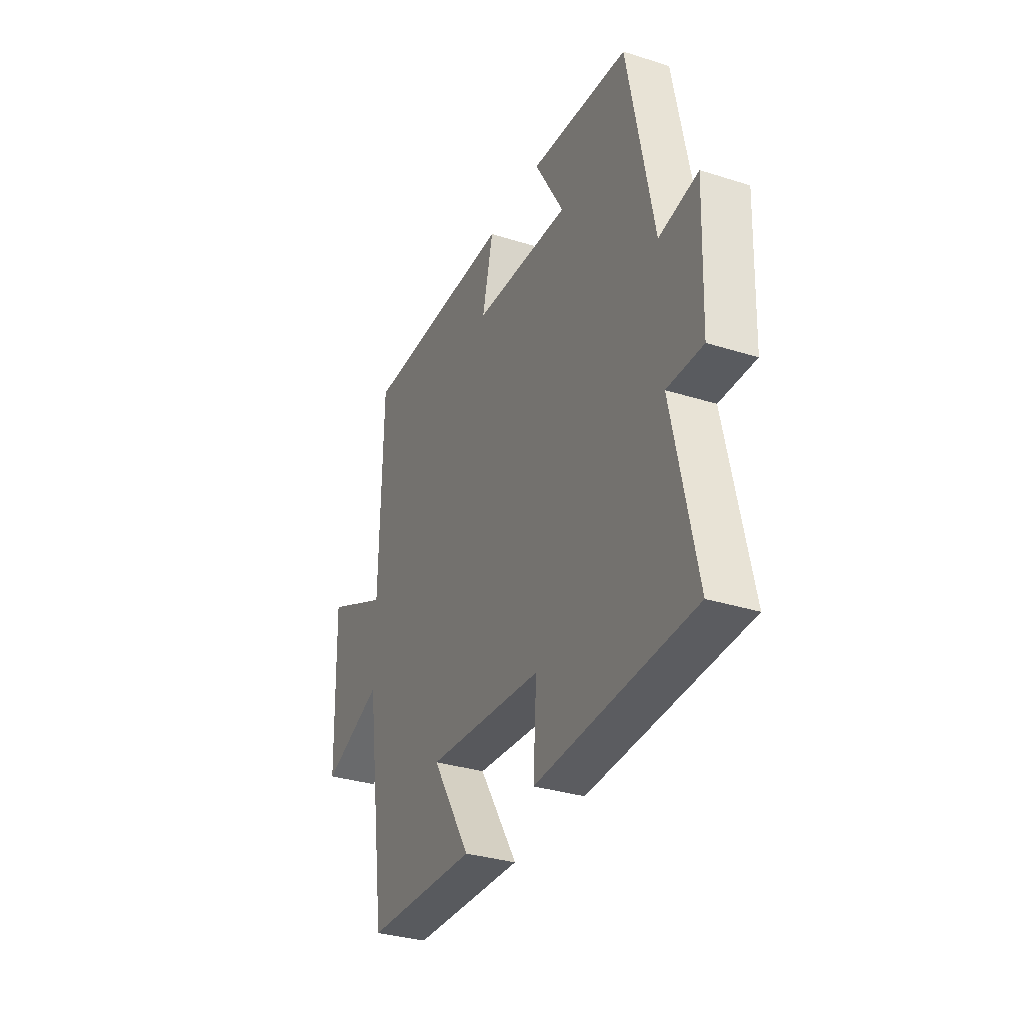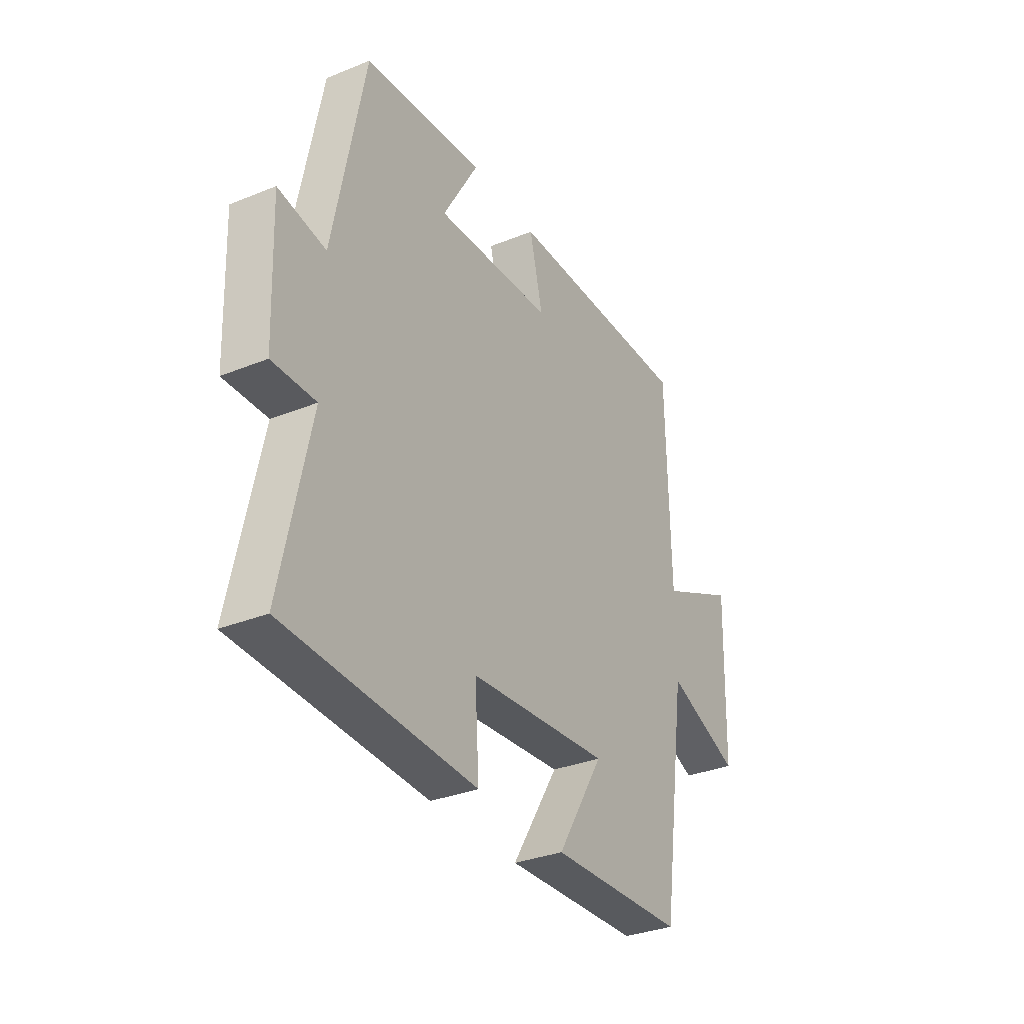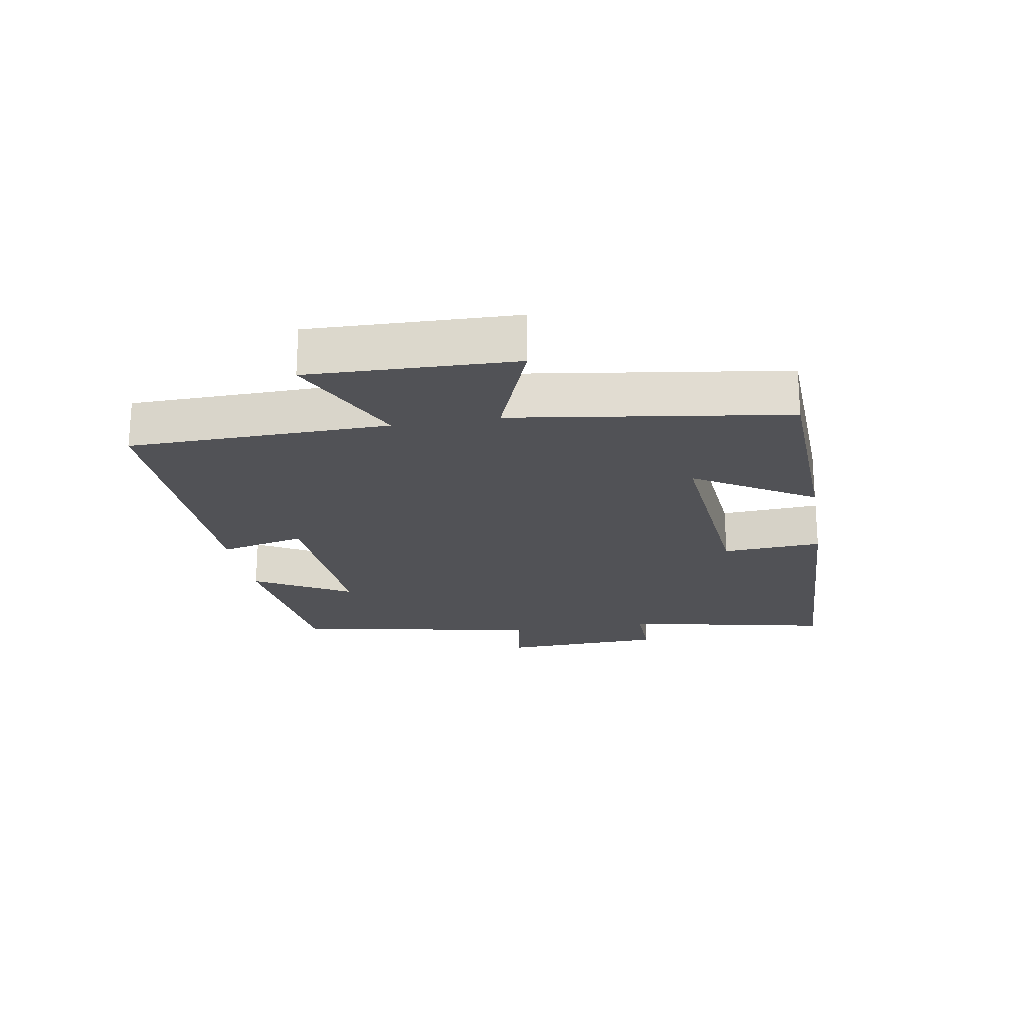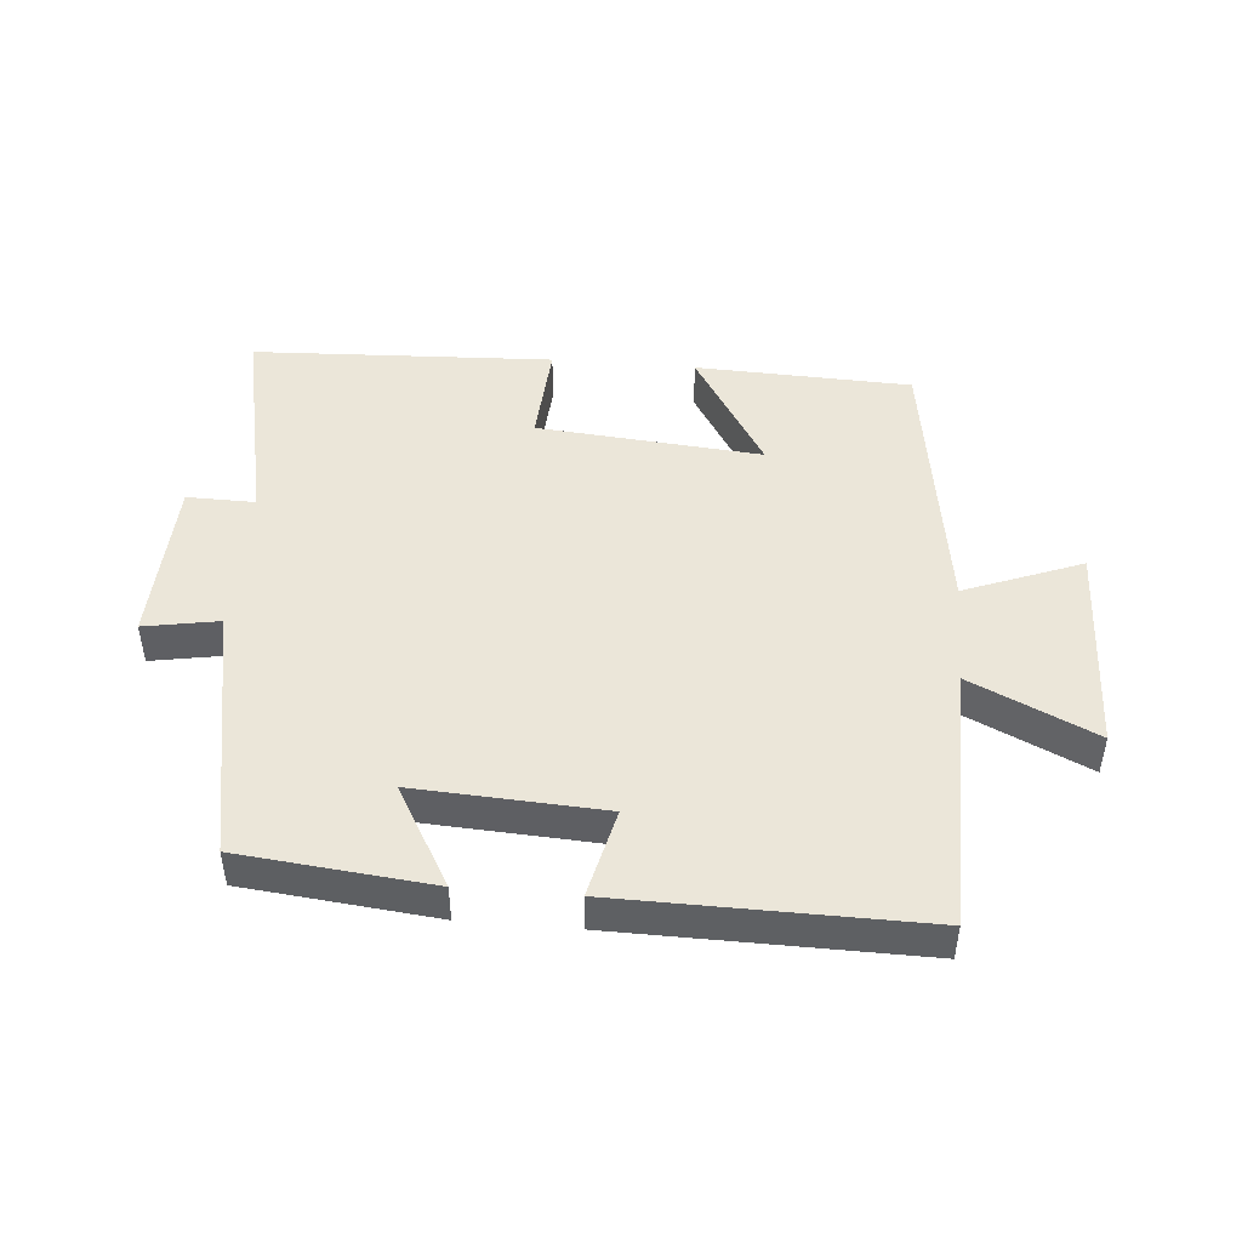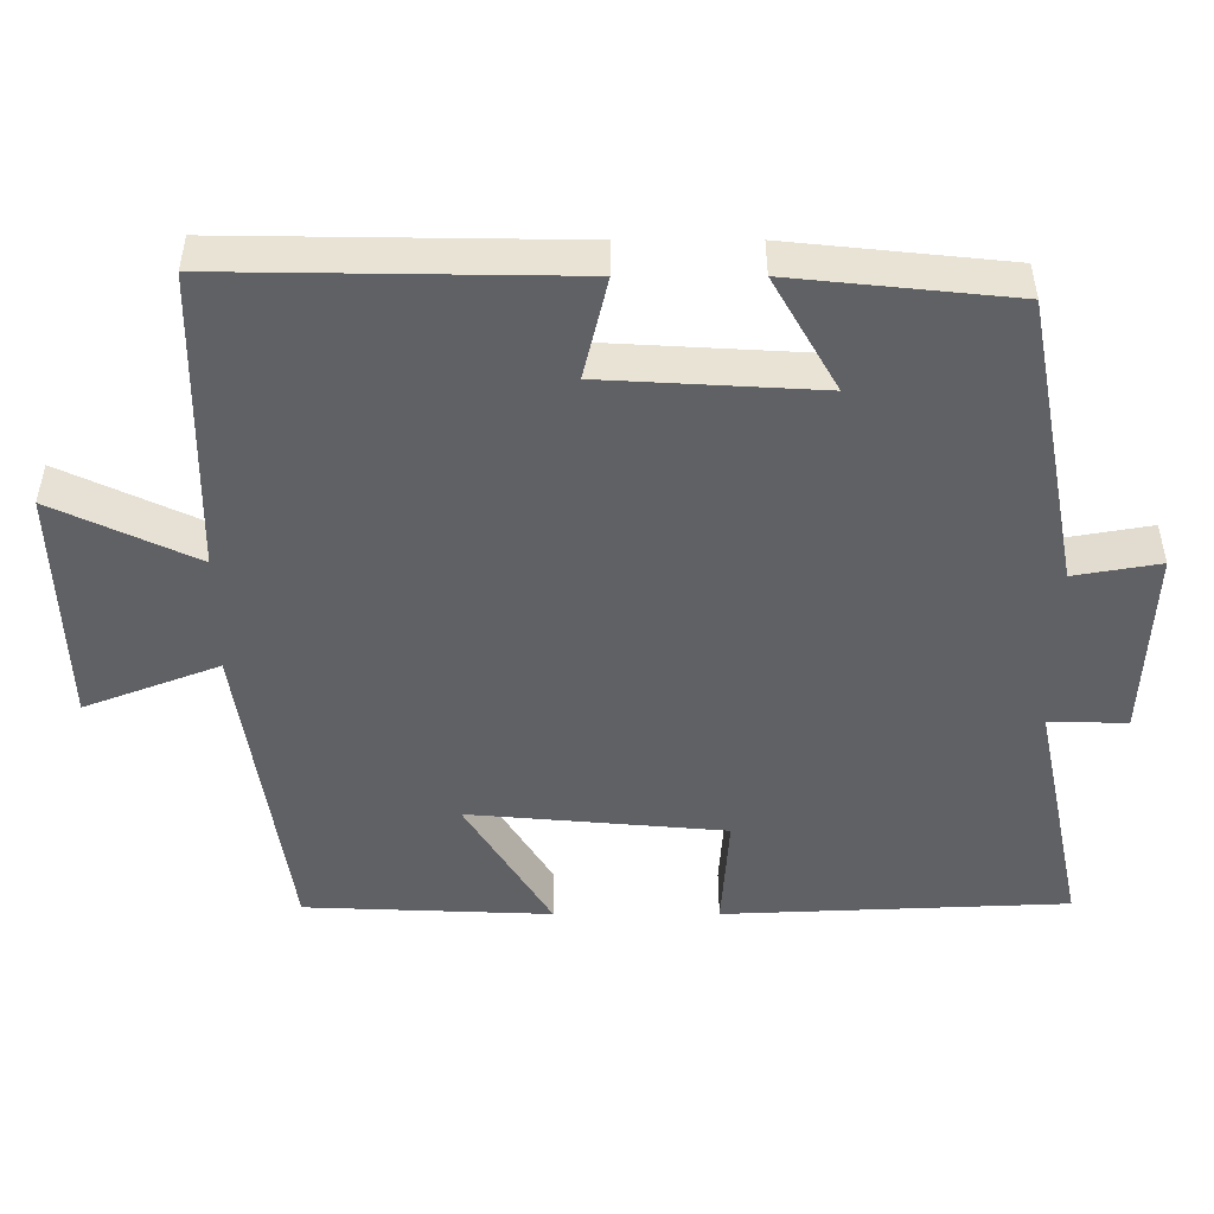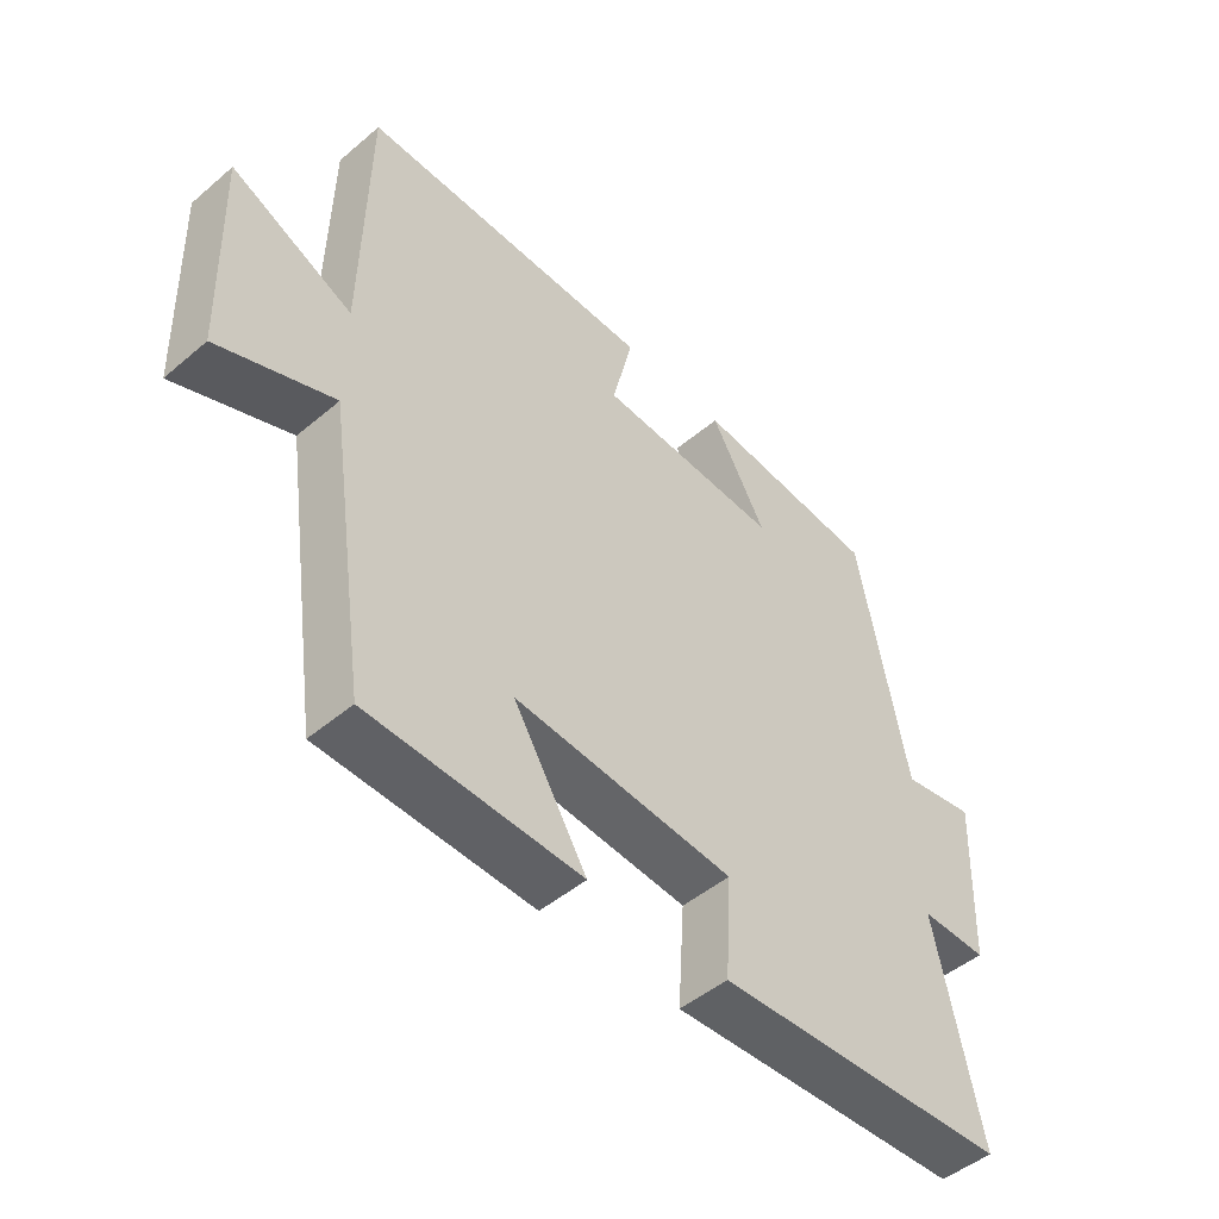
<metadata>
{"format":"obj","ext":"obj","renderer":"f3d","projection":"perspective","resolution":1024,"background":"white","views":[{"elev":-33.0,"azim":-113.5,"up":"+Z"},{"elev":-32.7,"azim":-60.7,"up":"+Z"},{"elev":-21.2,"azim":99.8,"up":"+Y"},{"elev":46.9,"azim":4.8,"up":"+Y"},{"elev":41.0,"azim":180.0,"up":"+Z"},{"elev":-48.2,"azim":133.4,"up":"+Z"}]}
</metadata>
<code>
v -0.425 0.07 0.47
v -0.134 0.07 0.5
v -0.22 0.07 0.349
v 0.066 0.07 0.365
v 0.034 0.07 0.5
v 0.493 0.07 0.506
v 0.5 0.07 0.102
v 0.689 0.07 0.191
v 0.679 0.07 -0.129
v 0.5 0.07 -0.06
v 0.437 0.07 -0.487
v 0.108 0.07 -0.5
v 0.222 0.07 -0.314
v -0.12 0.07 -0.344
v -0.11 0.07 -0.5
v -0.569 0.07 -0.48
v -0.5 0.07 -0.153
v -0.604 0.07 -0.155
v -0.614 0.07 0.101
v -0.5 0.07 0.081
v -0.425 0 0.47
v -0.134 0 0.5
v -0.22 0 0.349
v 0.066 0 0.365
v 0.034 0 0.5
v 0.493 0 0.506
v 0.5 0 0.102
v 0.689 0 0.191
v 0.679 0 -0.129
v 0.5 0 -0.06
v 0.437 0 -0.487
v 0.108 0 -0.5
v 0.222 0 -0.314
v -0.12 0 -0.344
v -0.11 0 -0.5
v -0.569 0 -0.48
v -0.5 0 -0.153
v -0.604 0 -0.155
v -0.614 0 0.101
v -0.5 0 0.081
f 17 18 19 20
f 17 20 1
f 14 15 16 17
f 13 14 17 1
f 10 11 12 13
f 7 8 9 10
f 4 5 6 7
f 3 4 7 10
f 1 2 3
f 13 1 3
f 3 10 13
f 40 39 38 37
f 21 40 37
f 37 36 35 34
f 21 37 34 33
f 33 32 31 30
f 30 29 28 27
f 27 26 25 24
f 30 27 24 23
f 23 22 21
f 23 21 33
f 33 30 23
f 1 21 22 2
f 2 22 23 3
f 3 23 24 4
f 4 24 25 5
f 5 25 26 6
f 6 26 27 7
f 7 27 28 8
f 8 28 29 9
f 9 29 30 10
f 10 30 31 11
f 11 31 32 12
f 12 32 33 13
f 13 33 34 14
f 14 34 35 15
f 15 35 36 16
f 16 36 37 17
f 17 37 38 18
f 18 38 39 19
f 19 39 40 20
f 20 40 21 1

</code>
